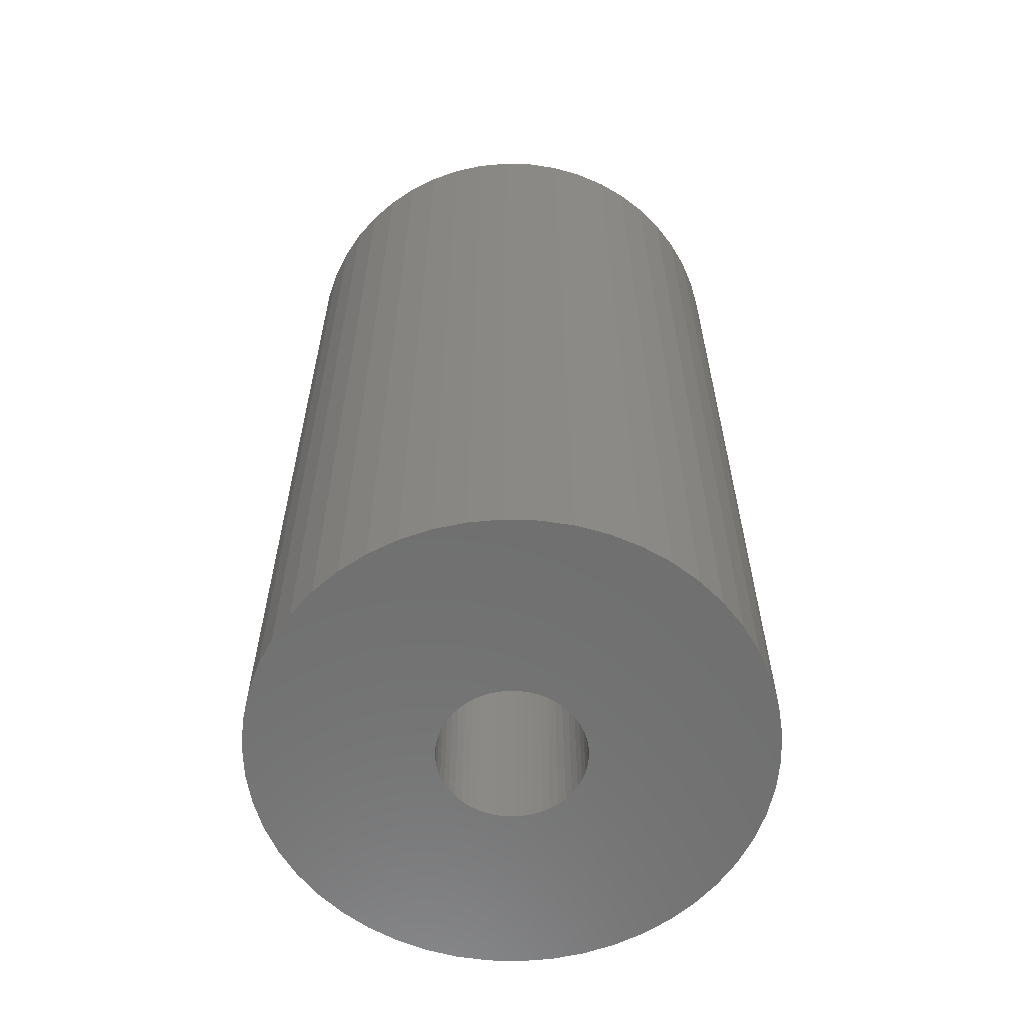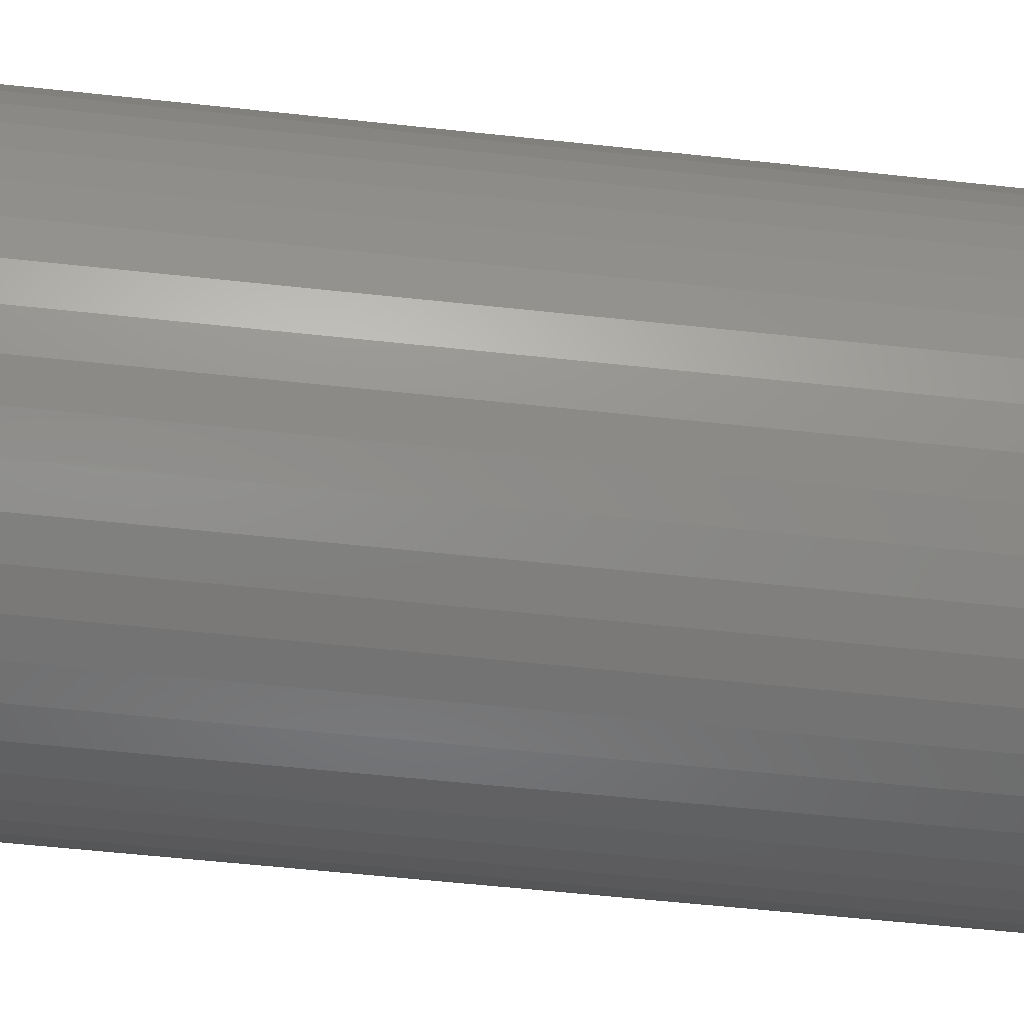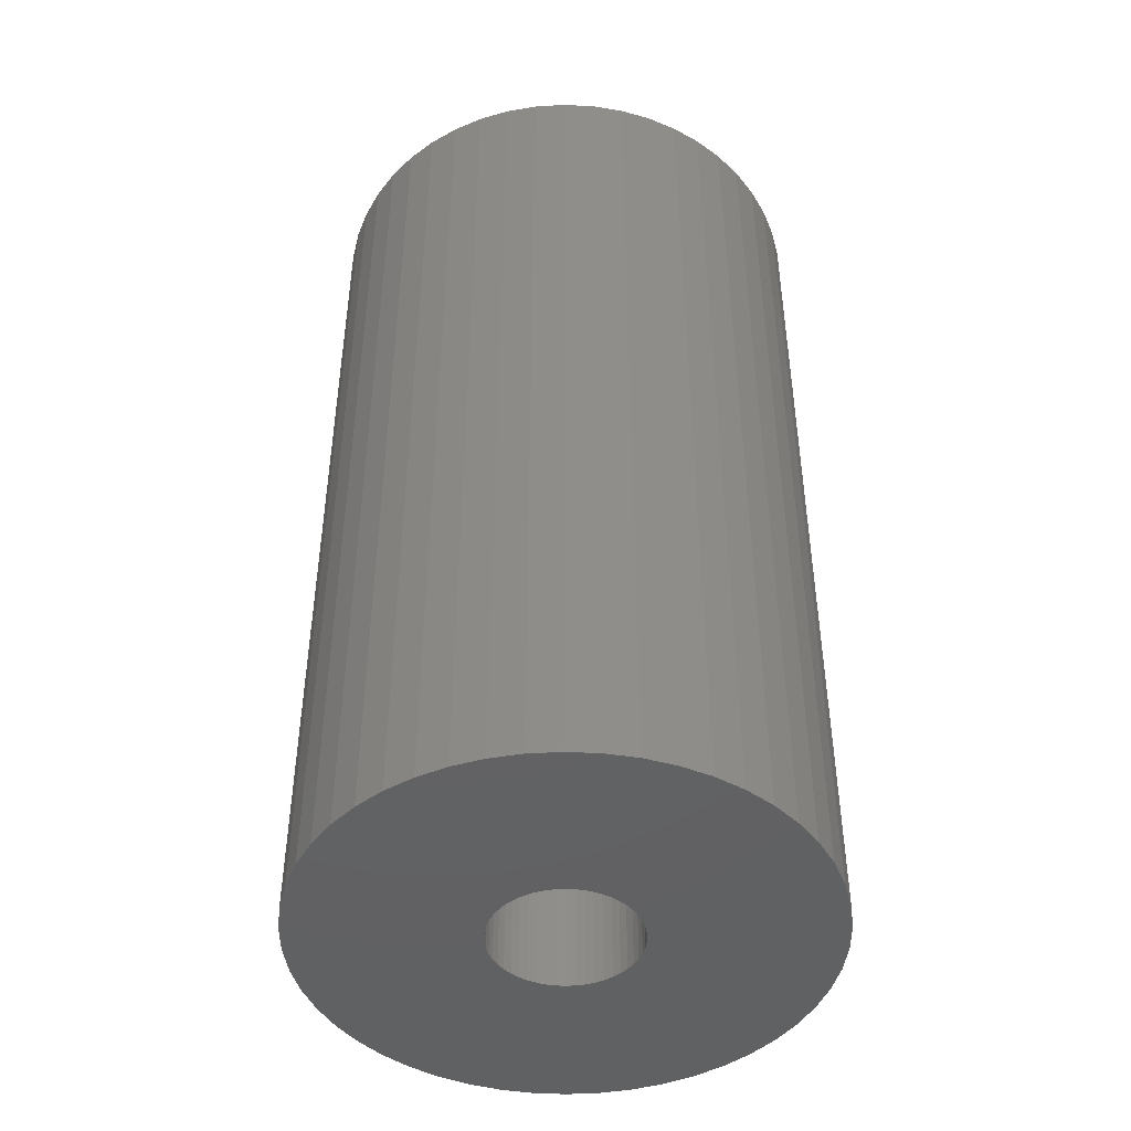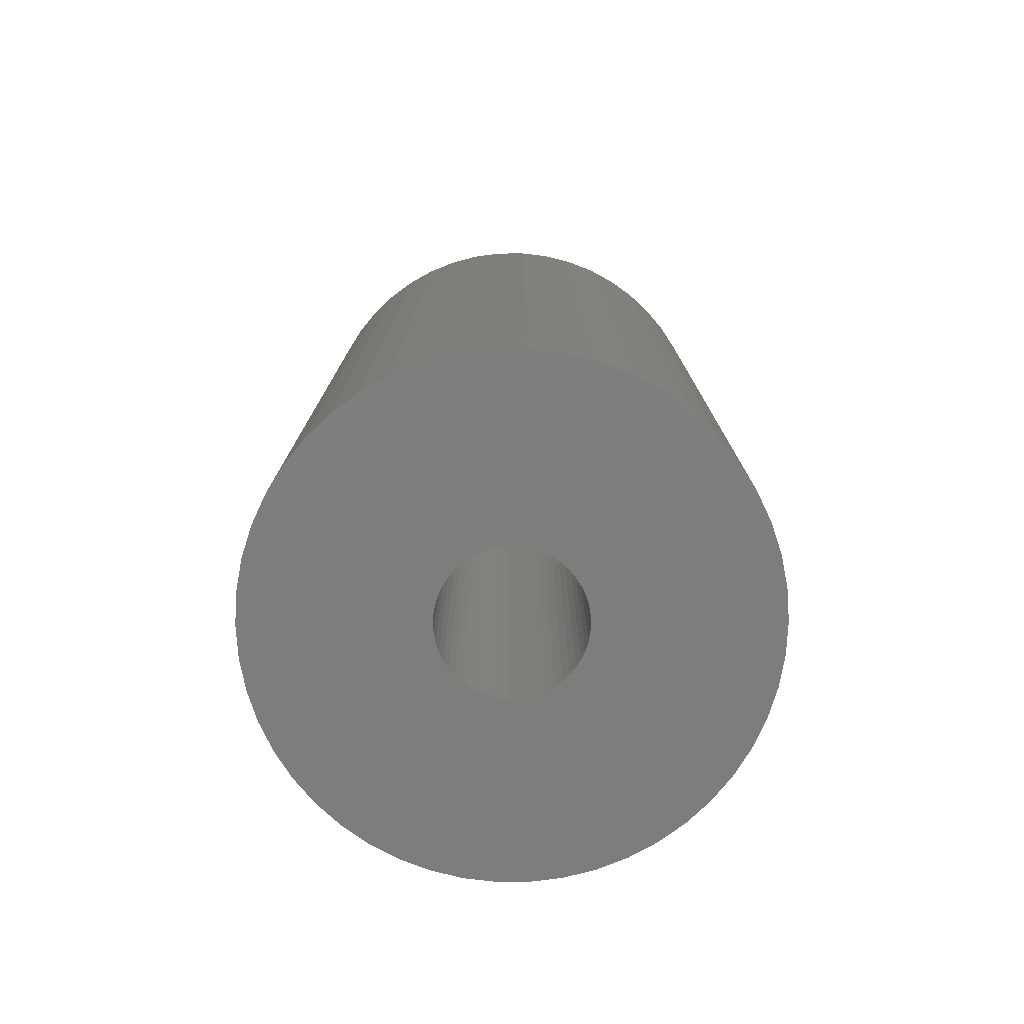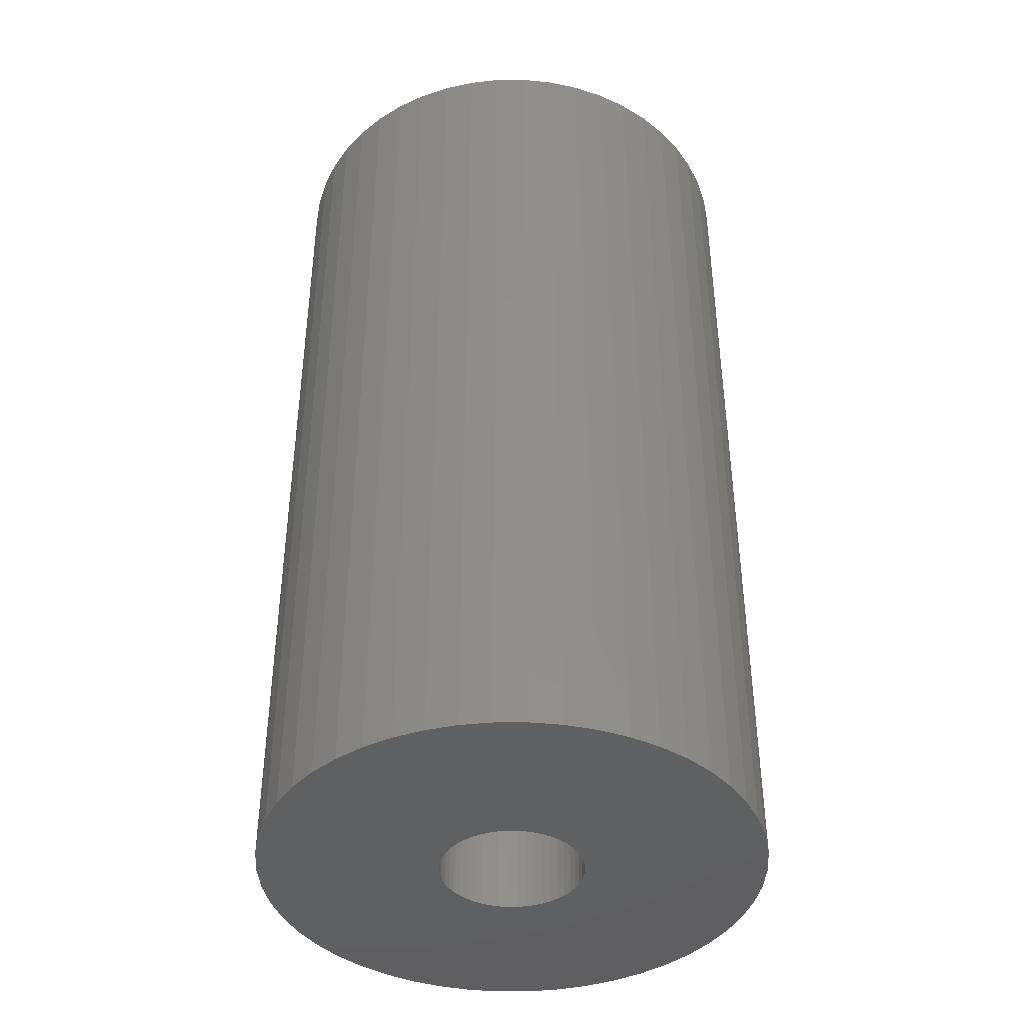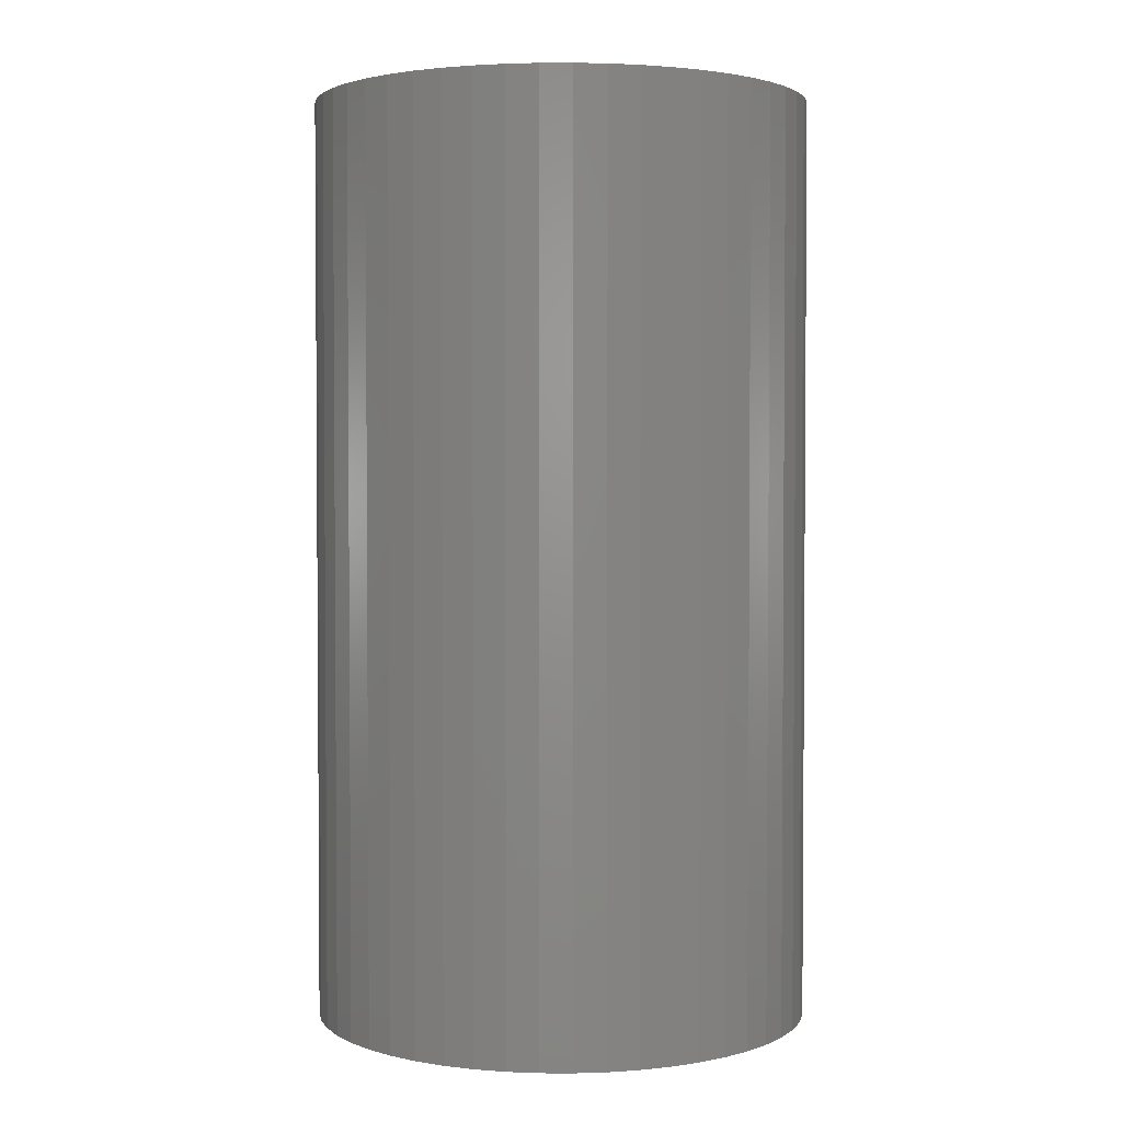
<metadata>
{"format":"stl","ext":"stl","renderer":"f3d","projection":"perspective","resolution":1024,"background":"white","views":[{"elev":-61.0,"azim":-160.2,"up":"+Z"},{"elev":-58.1,"azim":83.6,"up":"+Y"},{"elev":-45.4,"azim":-89.7,"up":"+Z"},{"elev":-77.5,"azim":101.2,"up":"+Z"},{"elev":-41.1,"azim":65.0,"up":"+Z"},{"elev":2.6,"azim":-128.6,"up":"+Z"}]}
</metadata>
<code>
# stl→obj: 200 verts, 400 faces
v 17.5 0 32.5
v 17.36 2.193 -32.5
v 17.36 2.193 32.5
v 17.5 0 -32.5
v -17.5 0 -32.5
v -17.36 2.193 32.5
v -17.36 2.193 -32.5
v -17.5 0 32.5
v 1.099 17.47 -32.5
v -1.099 17.47 32.5
v 1.099 17.47 32.5
v -1.099 17.47 -32.5
v -1.099 -17.47 -32.5
v 1.099 -17.47 32.5
v -1.099 -17.47 32.5
v 1.099 -17.47 -32.5
v 12.76 11.98 -32.5
v 11.15 13.48 32.5
v 12.76 11.98 32.5
v 11.15 13.48 -32.5
v -11.15 13.48 -32.5
v -12.76 11.98 32.5
v -11.15 13.48 32.5
v -12.76 11.98 -32.5
v -5.408 16.64 -32.5
v -7.451 15.83 32.5
v -5.408 16.64 32.5
v -7.451 15.83 -32.5
v 16.27 6.442 32.5
v 15.34 8.431 -32.5
v 15.34 8.431 32.5
v 16.27 6.442 -32.5
v 16.95 4.352 -32.5
v 16.95 4.352 32.5
v 7.451 15.83 -32.5
v 5.408 16.64 32.5
v 7.451 15.83 32.5
v 5.408 16.64 -32.5
v 9.377 14.78 -32.5
v 9.377 14.78 32.5
v -16.27 6.442 -32.5
v -15.34 8.431 32.5
v -15.34 8.431 -32.5
v -16.27 6.442 32.5
v -16.95 4.352 -32.5
v -16.95 4.352 32.5
v -3.279 17.19 -32.5
v -3.279 17.19 32.5
v 3.279 -17.19 32.5
v 3.279 -17.19 -32.5
v 14.16 10.29 32.5
v 14.16 10.29 -32.5
v 3.279 17.19 32.5
v 3.279 17.19 -32.5
v -14.16 10.29 32.5
v -14.16 10.29 -32.5
v 5 0 32.5
v 4.961 0.6267 32.5
v 17.36 -2.193 32.5
v 4.843 1.243 32.5
v 4.961 -0.6267 32.5
v 4.649 1.841 32.5
v 16.95 -4.352 32.5
v 4.382 2.409 32.5
v 4.843 -1.243 32.5
v 4.045 2.939 32.5
v 16.27 -6.442 32.5
v 3.645 3.423 32.5
v 4.649 -1.841 32.5
v 3.187 3.853 32.5
v 15.34 -8.431 32.5
v 2.679 4.222 32.5
v 4.382 -2.409 32.5
v 2.129 4.524 32.5
v 14.16 -10.29 32.5
v 4.045 -2.939 32.5
v 1.545 4.755 32.5
v 0.9369 4.911 32.5
v 0.314 4.99 32.5
v -0.314 4.99 32.5
v -0.9369 4.911 32.5
v -1.545 4.755 32.5
v -2.129 4.524 32.5
v -2.679 4.222 32.5
v -9.377 14.78 32.5
v -3.187 3.853 32.5
v -3.645 3.423 32.5
v -4.045 2.939 32.5
v 12.76 -11.98 32.5
v 3.645 -3.423 32.5
v 11.15 -13.48 32.5
v 3.187 -3.853 32.5
v 9.377 -14.78 32.5
v 2.679 -4.222 32.5
v 7.451 -15.83 32.5
v 2.129 -4.524 32.5
v 5.408 -16.64 32.5
v 1.545 -4.755 32.5
v 0.9369 -4.911 32.5
v 0.314 -4.99 32.5
v -0.314 -4.99 32.5
v -0.9369 -4.911 32.5
v -3.279 -17.19 32.5
v -1.545 -4.755 32.5
v -5.408 -16.64 32.5
v -2.129 -4.524 32.5
v -7.451 -15.83 32.5
v -2.679 -4.222 32.5
v -9.377 -14.78 32.5
v -3.187 -3.853 32.5
v -11.15 -13.48 32.5
v -3.645 -3.423 32.5
v -12.76 -11.98 32.5
v -4.045 -2.939 32.5
v -14.16 -10.29 32.5
v -4.382 -2.409 32.5
v -15.34 -8.431 32.5
v -4.649 -1.841 32.5
v -16.27 -6.442 32.5
v -4.843 -1.243 32.5
v -16.95 -4.352 32.5
v -4.961 -0.6267 32.5
v -17.36 -2.193 32.5
v -5 0 32.5
v -4.382 2.409 32.5
v -4.649 1.841 32.5
v -4.843 1.243 32.5
v -4.961 0.6267 32.5
v -9.377 14.78 -32.5
v 17.36 -2.193 -32.5
v 16.95 -4.352 -32.5
v -12.76 -11.98 -32.5
v -11.15 -13.48 -32.5
v -15.34 -8.431 -32.5
v -16.27 -6.442 -32.5
v -14.16 -10.29 -32.5
v 5 0 -32.5
v 4.961 -0.6267 -32.5
v 4.843 -1.243 -32.5
v 16.27 -6.442 -32.5
v 4.961 0.6267 -32.5
v 4.649 -1.841 -32.5
v 15.34 -8.431 -32.5
v 4.382 -2.409 -32.5
v 14.16 -10.29 -32.5
v 4.843 1.243 -32.5
v 4.045 -2.939 -32.5
v 12.76 -11.98 -32.5
v 3.645 -3.423 -32.5
v 11.15 -13.48 -32.5
v 4.649 1.841 -32.5
v 3.187 -3.853 -32.5
v 9.377 -14.78 -32.5
v 2.679 -4.222 -32.5
v 7.451 -15.83 -32.5
v 4.382 2.409 -32.5
v 2.129 -4.524 -32.5
v 5.408 -16.64 -32.5
v 4.045 2.939 -32.5
v 1.545 -4.755 -32.5
v 0.9369 -4.911 -32.5
v 0.314 -4.99 -32.5
v -0.314 -4.99 -32.5
v -0.9369 -4.911 -32.5
v -3.279 -17.19 -32.5
v -1.545 -4.755 -32.5
v -5.408 -16.64 -32.5
v -2.129 -4.524 -32.5
v -7.451 -15.83 -32.5
v -2.679 -4.222 -32.5
v -9.377 -14.78 -32.5
v -3.187 -3.853 -32.5
v -3.645 -3.423 -32.5
v -4.045 -2.939 -32.5
v 3.645 3.423 -32.5
v 3.187 3.853 -32.5
v 2.679 4.222 -32.5
v 2.129 4.524 -32.5
v 1.545 4.755 -32.5
v 0.9369 4.911 -32.5
v 0.314 4.99 -32.5
v -0.314 4.99 -32.5
v -0.9369 4.911 -32.5
v -1.545 4.755 -32.5
v -2.129 4.524 -32.5
v -2.679 4.222 -32.5
v -3.187 3.853 -32.5
v -3.645 3.423 -32.5
v -4.045 2.939 -32.5
v -4.382 2.409 -32.5
v -4.649 1.841 -32.5
v -4.843 1.243 -32.5
v -4.961 0.6267 -32.5
v -5 0 -32.5
v -4.382 -2.409 -32.5
v -4.649 -1.841 -32.5
v -4.843 -1.243 -32.5
v -16.95 -4.352 -32.5
v -4.961 -0.6267 -32.5
v -17.36 -2.193 -32.5
f 1 2 3
f 2 1 4
f 5 6 7
f 6 5 8
f 9 10 11
f 10 9 12
f 13 14 15
f 14 13 16
f 17 18 19
f 18 17 20
f 21 22 23
f 22 21 24
f 25 26 27
f 26 25 28
f 29 30 31
f 30 29 32
f 3 33 34
f 33 3 2
f 35 36 37
f 36 35 38
f 39 37 40
f 37 39 35
f 41 42 43
f 42 41 44
f 45 44 41
f 44 45 46
f 47 27 48
f 27 47 25
f 16 49 14
f 49 16 50
f 34 32 29
f 32 34 33
f 51 17 19
f 17 51 52
f 31 52 51
f 52 31 30
f 38 53 36
f 53 38 54
f 54 11 53
f 11 54 9
f 20 40 18
f 40 20 39
f 43 55 56
f 55 43 42
f 56 22 24
f 22 56 55
f 7 46 45
f 46 7 6
f 57 1 3
f 58 3 34
f 1 57 59
f 60 34 29
f 61 59 57
f 62 29 31
f 59 61 63
f 64 31 51
f 65 63 61
f 66 51 19
f 63 65 67
f 68 19 18
f 69 67 65
f 70 18 40
f 67 69 71
f 72 40 37
f 73 71 69
f 74 37 36
f 71 73 75
f 76 75 73
f 3 58 57
f 34 60 58
f 29 62 60
f 31 64 62
f 51 66 64
f 19 68 66
f 77 36 53
f 18 70 68
f 40 72 70
f 37 74 72
f 36 77 74
f 78 53 11
f 53 78 77
f 11 79 78
f 11 80 79
f 10 80 11
f 80 10 81
f 48 81 10
f 81 48 82
f 27 82 48
f 82 27 83
f 26 83 27
f 83 26 84
f 85 84 26
f 84 85 86
f 23 86 85
f 86 23 87
f 22 87 23
f 55 88 22
f 87 22 88
f 75 76 89
f 90 89 76
f 89 90 91
f 92 91 90
f 91 92 93
f 94 93 92
f 93 94 95
f 96 95 94
f 95 96 97
f 98 97 96
f 97 98 49
f 99 49 98
f 49 99 14
f 100 14 99
f 101 14 100
f 15 101 102
f 101 15 14
f 103 102 104
f 105 104 106
f 107 106 108
f 109 108 110
f 102 103 15
f 111 110 112
f 113 112 114
f 115 114 116
f 117 116 118
f 119 118 120
f 121 120 122
f 104 105 103
f 123 122 124
f 88 55 125
f 42 125 55
f 106 107 105
f 125 42 126
f 108 109 107
f 44 126 42
f 110 111 109
f 126 44 127
f 112 113 111
f 46 127 44
f 114 115 113
f 127 46 128
f 116 117 115
f 6 128 46
f 118 119 117
f 128 6 124
f 120 121 119
f 8 124 6
f 122 123 121
f 124 8 123
f 28 85 26
f 85 28 129
f 129 23 85
f 23 129 21
f 12 48 10
f 48 12 47
f 59 4 1
f 4 59 130
f 63 130 59
f 130 63 131
f 132 111 113
f 111 132 133
f 134 119 135
f 119 134 117
f 136 117 134
f 117 136 115
f 137 4 130
f 138 130 131
f 4 137 2
f 139 131 140
f 141 2 137
f 142 140 143
f 2 141 33
f 144 143 145
f 146 33 141
f 147 145 148
f 33 146 32
f 149 148 150
f 151 32 146
f 152 150 153
f 32 151 30
f 154 153 155
f 156 30 151
f 157 155 158
f 30 156 52
f 159 52 156
f 130 138 137
f 131 139 138
f 140 142 139
f 143 144 142
f 145 147 144
f 148 149 147
f 160 158 50
f 150 152 149
f 153 154 152
f 155 157 154
f 158 160 157
f 161 50 16
f 50 161 160
f 16 162 161
f 16 163 162
f 13 163 16
f 163 13 164
f 165 164 13
f 164 165 166
f 167 166 165
f 166 167 168
f 169 168 167
f 168 169 170
f 171 170 169
f 170 171 172
f 133 172 171
f 172 133 173
f 132 173 133
f 136 174 132
f 173 132 174
f 52 159 17
f 175 17 159
f 17 175 20
f 176 20 175
f 20 176 39
f 177 39 176
f 39 177 35
f 178 35 177
f 35 178 38
f 179 38 178
f 38 179 54
f 180 54 179
f 54 180 9
f 181 9 180
f 182 9 181
f 12 182 183
f 182 12 9
f 47 183 184
f 25 184 185
f 28 185 186
f 129 186 187
f 183 47 12
f 21 187 188
f 24 188 189
f 56 189 190
f 43 190 191
f 41 191 192
f 45 192 193
f 184 25 47
f 7 193 194
f 174 136 195
f 134 195 136
f 185 28 25
f 195 134 196
f 186 129 28
f 135 196 134
f 187 21 129
f 196 135 197
f 188 24 21
f 198 197 135
f 189 56 24
f 197 198 199
f 190 43 56
f 200 199 198
f 191 41 43
f 199 200 194
f 192 45 41
f 5 194 200
f 193 7 45
f 194 5 7
f 155 93 95
f 93 155 153
f 71 140 67
f 140 71 143
f 132 115 136
f 115 132 113
f 135 121 198
f 121 135 119
f 150 89 91
f 89 150 148
f 158 95 97
f 95 158 155
f 50 97 49
f 97 50 158
f 75 143 71
f 143 75 145
f 89 145 75
f 145 89 148
f 67 131 63
f 131 67 140
f 169 105 107
f 105 169 167
f 167 103 105
f 103 167 165
f 198 123 200
f 123 198 121
f 200 8 5
f 8 200 123
f 153 91 93
f 91 153 150
f 165 15 103
f 15 165 13
f 171 107 109
f 107 171 169
f 133 109 111
f 109 133 171
f 137 58 141
f 58 137 57
f 124 193 128
f 193 124 194
f 182 79 80
f 79 182 181
f 162 101 100
f 101 162 163
f 176 68 70
f 68 176 175
f 188 86 87
f 86 188 187
f 185 82 83
f 82 185 184
f 151 64 156
f 64 151 62
f 141 60 146
f 60 141 58
f 179 74 77
f 74 179 178
f 180 77 78
f 77 180 179
f 178 72 74
f 72 178 177
f 126 190 125
f 190 126 191
f 88 188 87
f 188 88 189
f 127 191 126
f 191 127 192
f 184 81 82
f 81 184 183
f 161 100 99
f 100 161 162
f 146 62 151
f 62 146 60
f 159 68 175
f 68 159 66
f 156 66 159
f 66 156 64
f 181 78 79
f 78 181 180
f 177 70 72
f 70 177 176
f 125 189 88
f 189 125 190
f 128 192 127
f 192 128 193
f 186 83 84
f 83 186 185
f 187 84 86
f 84 187 186
f 183 80 81
f 80 183 182
f 139 61 138
f 61 139 65
f 172 112 110
f 112 172 173
f 116 196 118
f 196 116 195
f 112 174 114
f 174 112 173
f 154 96 94
f 96 154 157
f 144 69 142
f 69 144 73
f 138 57 137
f 57 138 61
f 118 197 120
f 197 118 196
f 149 92 90
f 92 149 152
f 157 98 96
f 98 157 160
f 160 99 98
f 99 160 161
f 147 73 144
f 73 147 76
f 149 76 147
f 76 149 90
f 142 65 139
f 65 142 69
f 163 102 101
f 102 163 164
f 164 104 102
f 104 164 166
f 114 195 116
f 195 114 174
f 120 199 122
f 199 120 197
f 122 194 124
f 194 122 199
f 152 94 92
f 94 152 154
f 170 110 108
f 110 170 172
f 166 106 104
f 106 166 168
f 168 108 106
f 108 168 170

</code>
